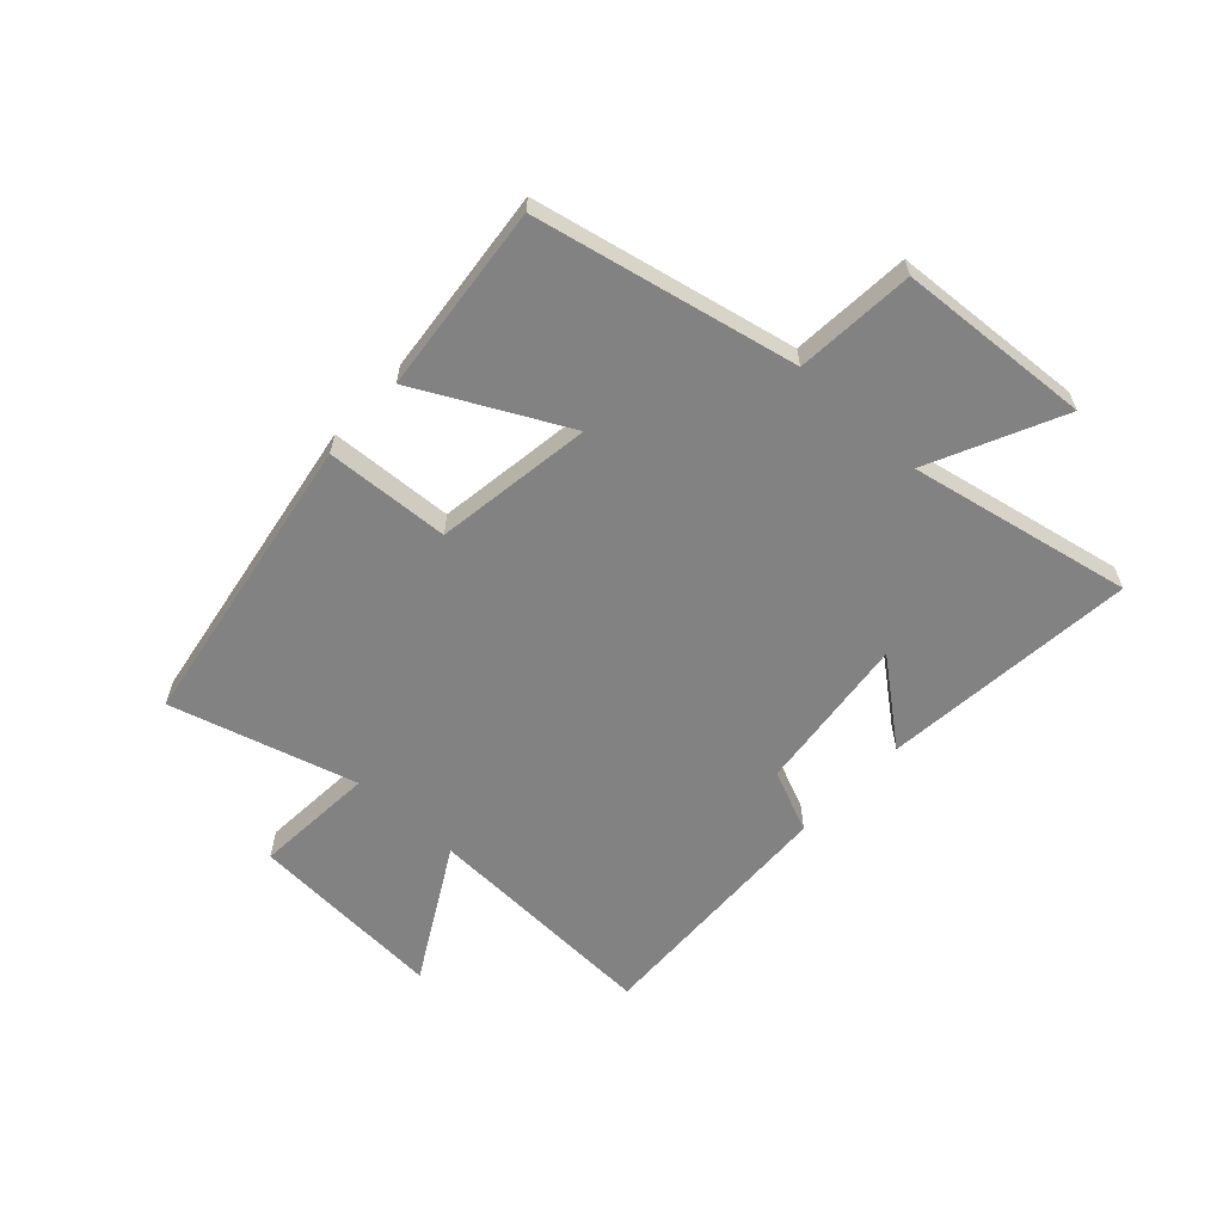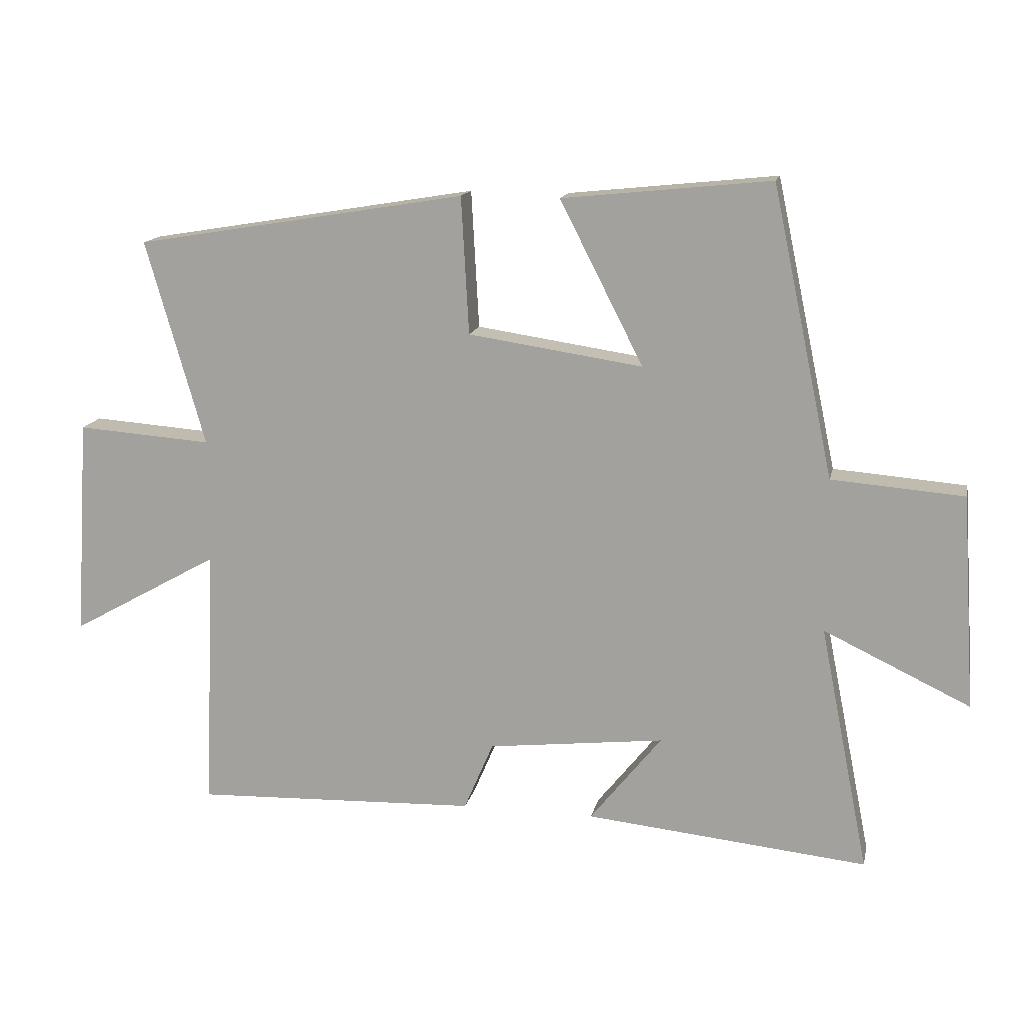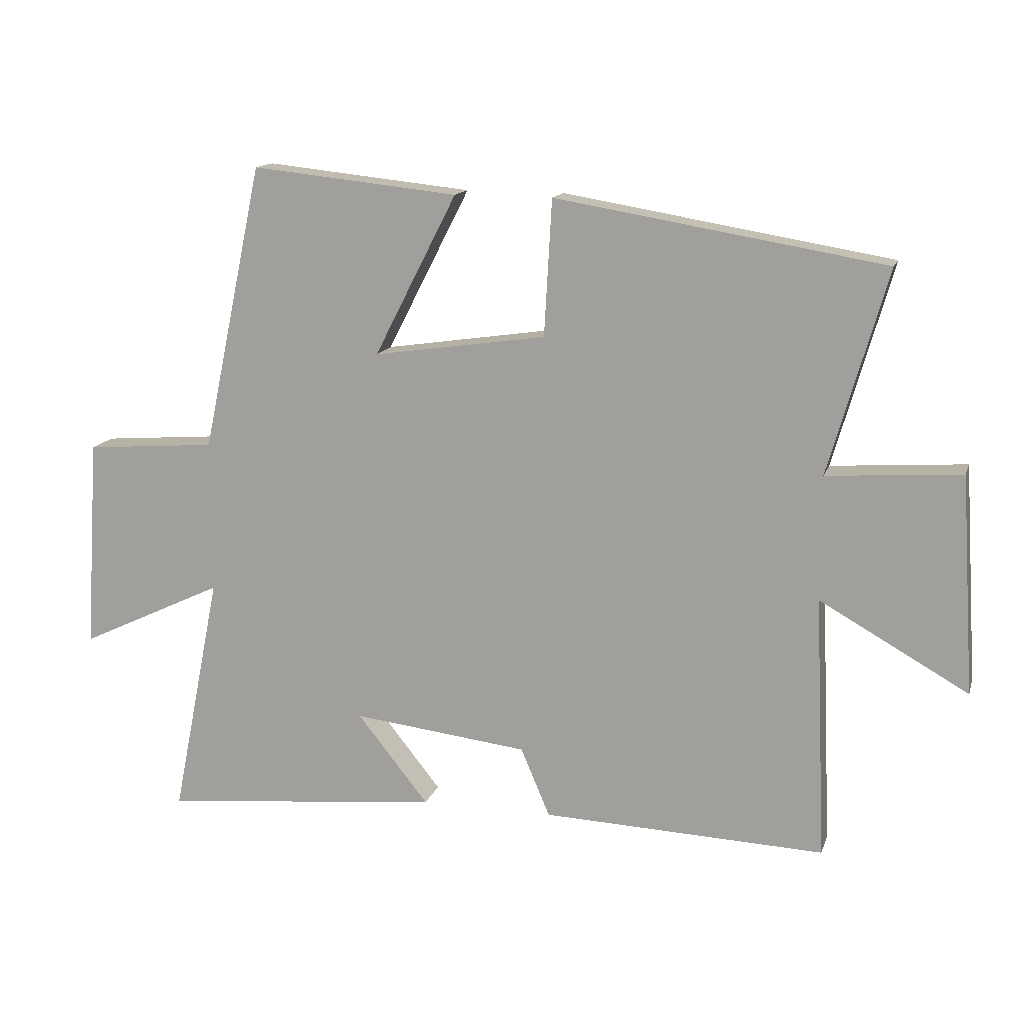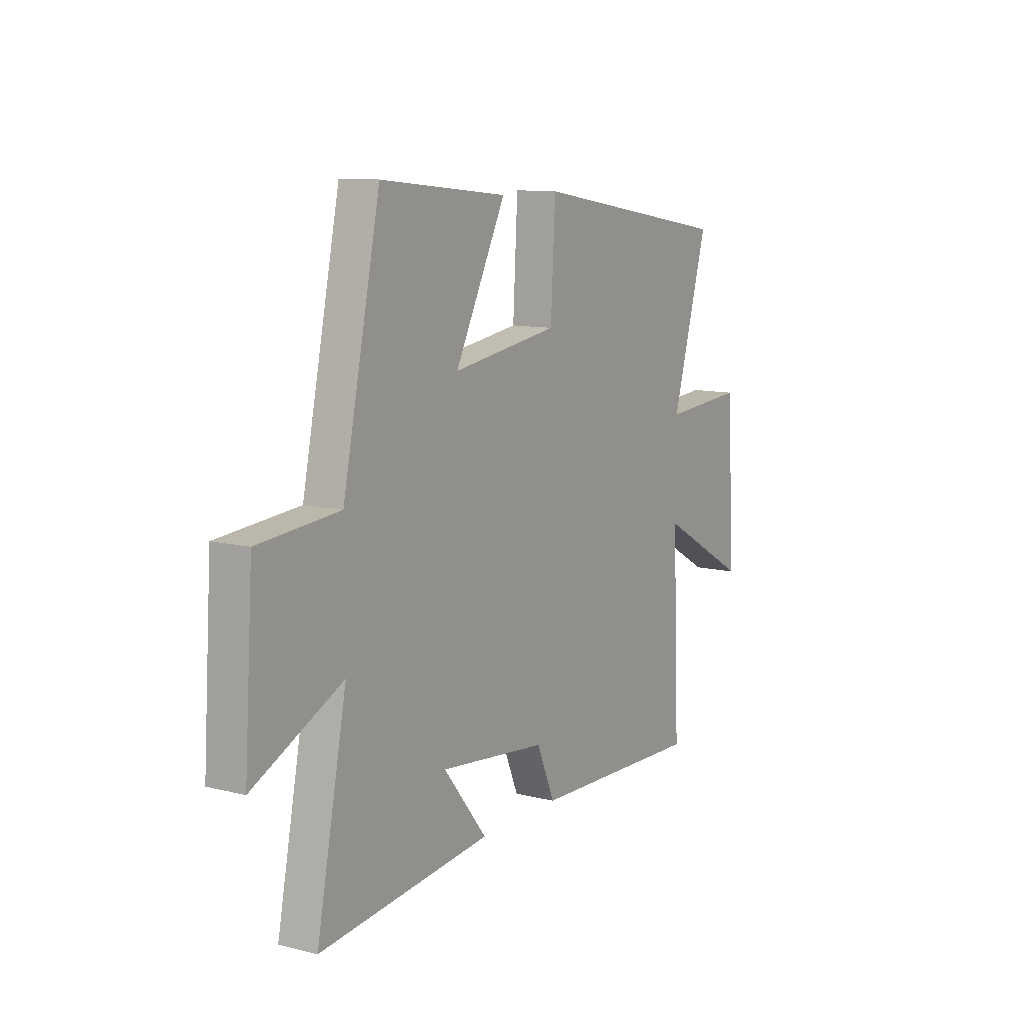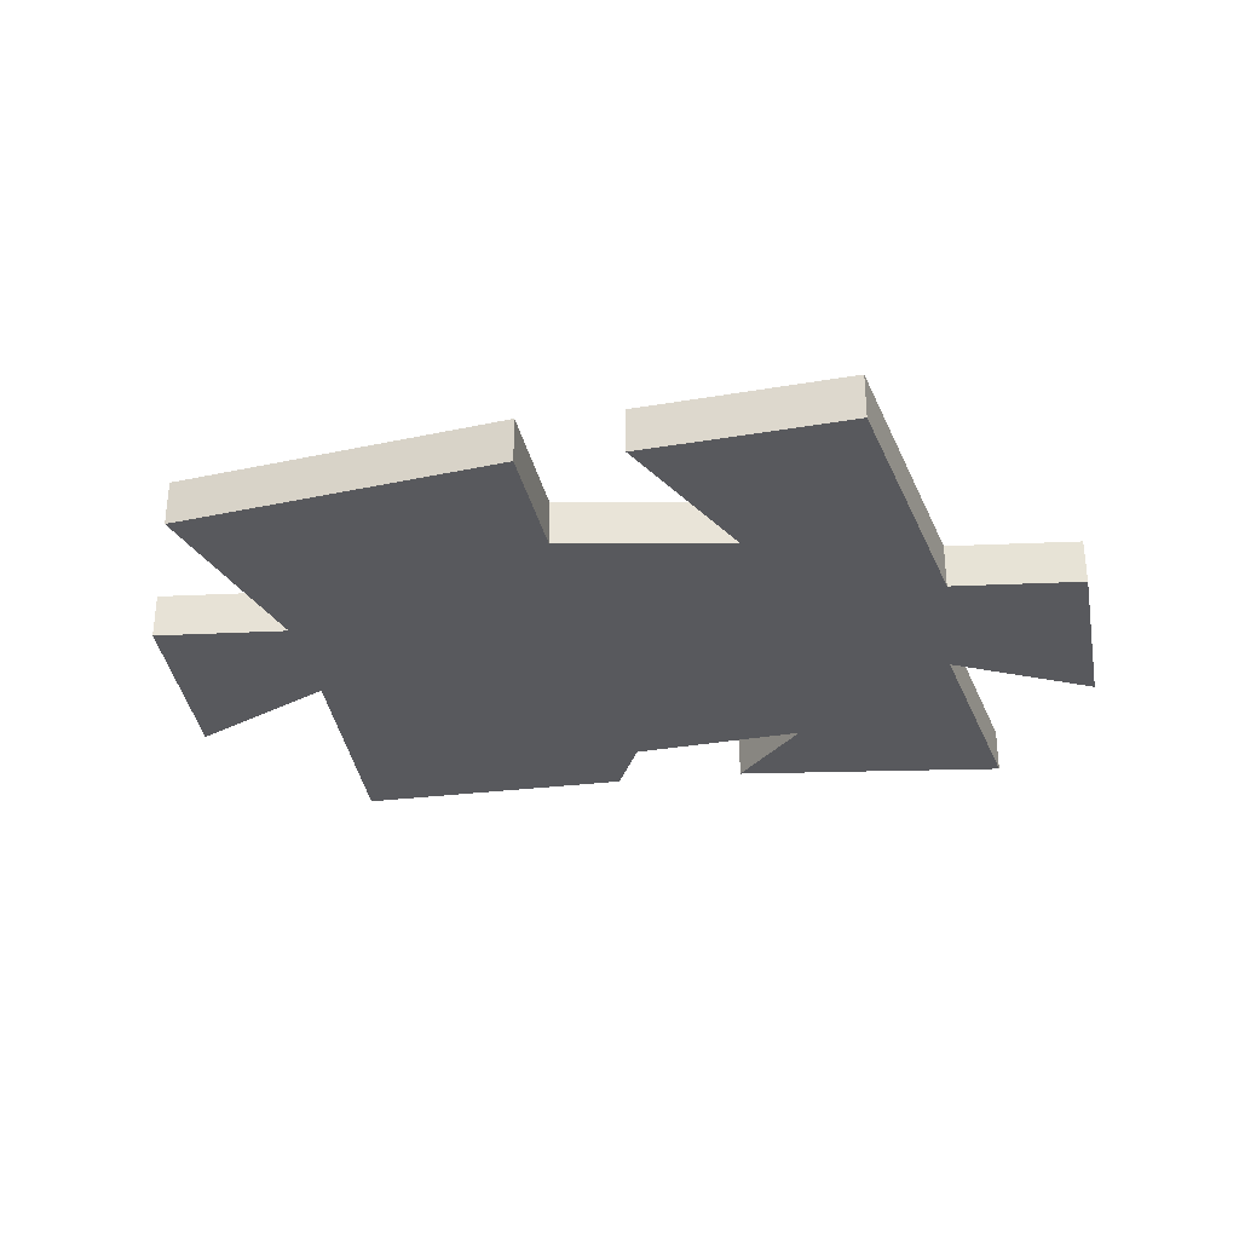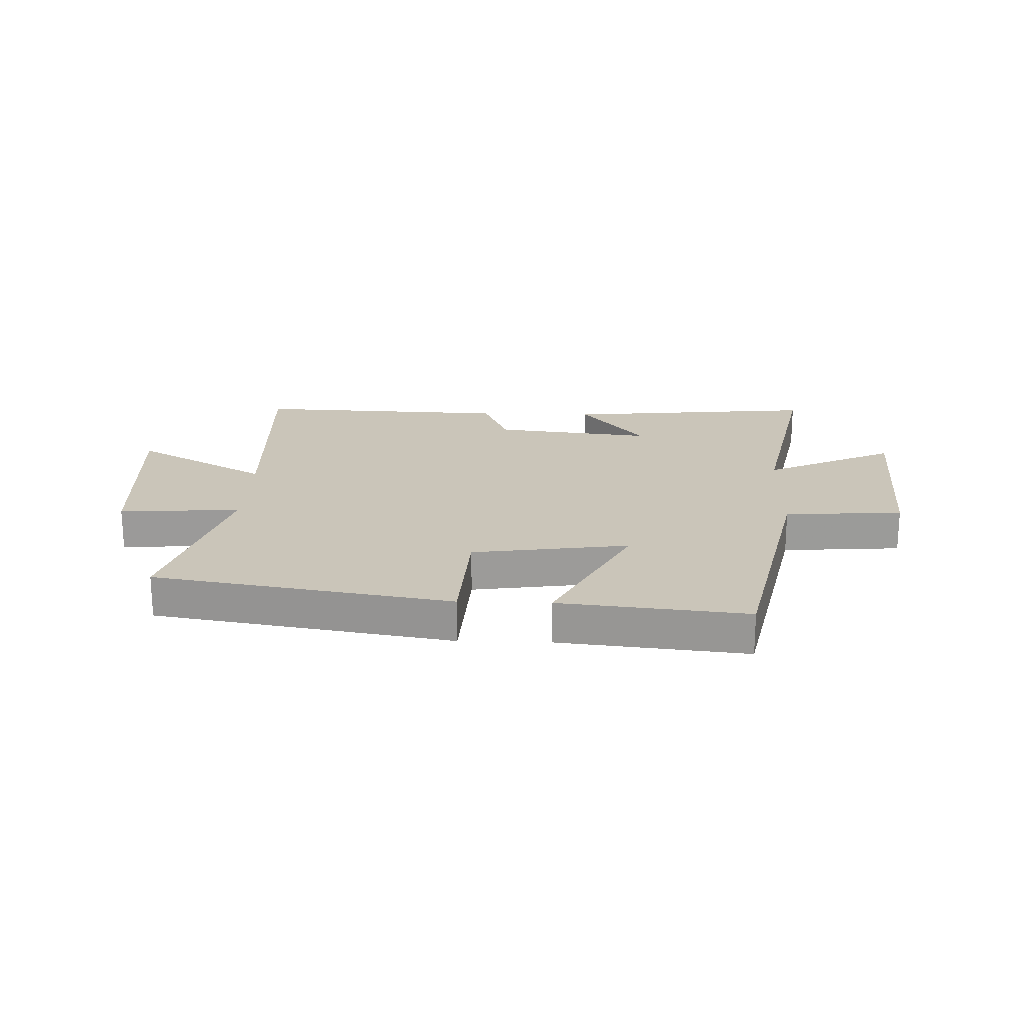
<metadata>
{"format":"obj","ext":"obj","renderer":"f3d","projection":"perspective","resolution":1024,"background":"white","views":[{"elev":-60.8,"azim":47.3,"up":"+Y"},{"elev":14.8,"azim":12.0,"up":"+Z"},{"elev":14.2,"azim":-164.8,"up":"+Z"},{"elev":10.8,"azim":121.7,"up":"+Z"},{"elev":-30.0,"azim":8.2,"up":"+Y"},{"elev":20.7,"azim":1.9,"up":"+Y"}]}
</metadata>
<code>
v 0.577 0.07 -0.544
v 0.136 0.07 -0.5
v 0.248 0.07 -0.36
v -0.028 0.07 -0.392
v -0.074 0.07 -0.5
v -0.518 0.07 -0.517
v -0.5 0.07 -0.103
v -0.733 0.07 -0.234
v -0.711 0.07 0.108
v -0.5 0.07 0.093
v -0.592 0.07 0.414
v -0.075 0.07 0.5
v -0.063 0.07 0.286
v 0.209 0.07 0.246
v 0.079 0.07 0.5
v 0.404 0.07 0.534
v 0.5 0.07 0.083
v 0.706 0.07 0.067
v 0.728 0.07 -0.267
v 0.5 0.07 -0.159
v 0.577 0 -0.544
v 0.136 0 -0.5
v 0.248 0 -0.36
v -0.028 0 -0.392
v -0.074 0 -0.5
v -0.518 0 -0.517
v -0.5 0 -0.103
v -0.733 0 -0.234
v -0.711 0 0.108
v -0.5 0 0.093
v -0.592 0 0.414
v -0.075 0 0.5
v -0.063 0 0.286
v 0.209 0 0.246
v 0.079 0 0.5
v 0.404 0 0.534
v 0.5 0 0.083
v 0.706 0 0.067
v 0.728 0 -0.267
v 0.5 0 -0.159
f 17 18 19 20
f 15 16 17 20
f 14 15 20
f 13 14 20 1
f 10 11 12 13
f 10 13 1
f 7 8 9 10
f 4 5 6 7
f 3 4 7 10
f 1 2 3
f 1 3 10
f 40 39 38 37
f 40 37 36 35
f 40 35 34
f 21 40 34 33
f 33 32 31 30
f 21 33 30
f 30 29 28 27
f 27 26 25 24
f 30 27 24 23
f 23 22 21
f 30 23 21
f 1 21 22 2
f 2 22 23 3
f 3 23 24 4
f 4 24 25 5
f 5 25 26 6
f 6 26 27 7
f 7 27 28 8
f 8 28 29 9
f 9 29 30 10
f 10 30 31 11
f 11 31 32 12
f 12 32 33 13
f 13 33 34 14
f 14 34 35 15
f 15 35 36 16
f 16 36 37 17
f 17 37 38 18
f 18 38 39 19
f 19 39 40 20
f 20 40 21 1

</code>
